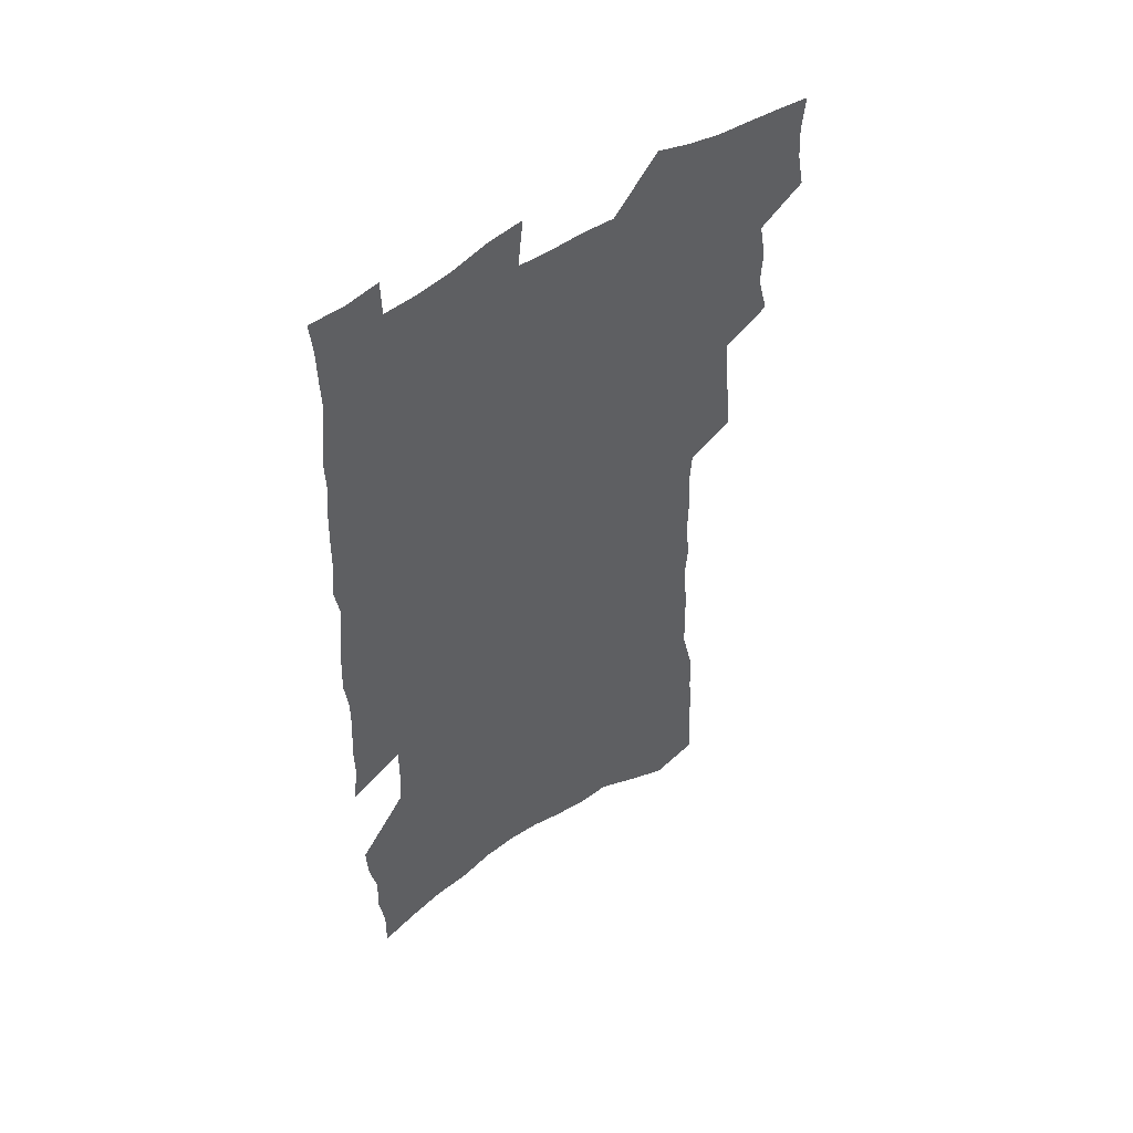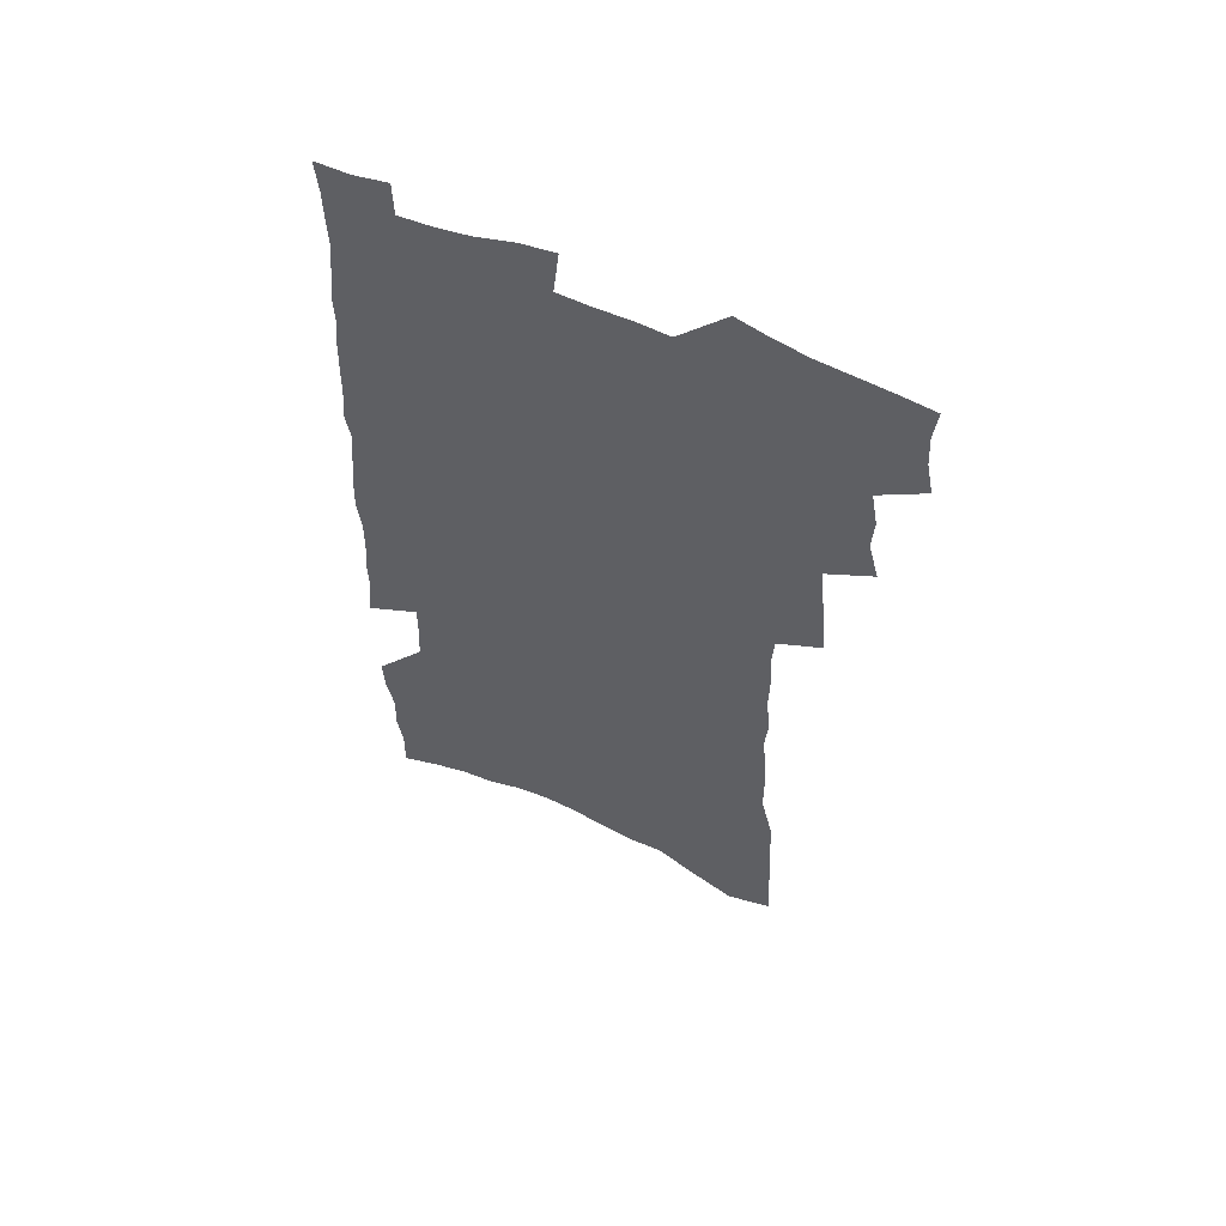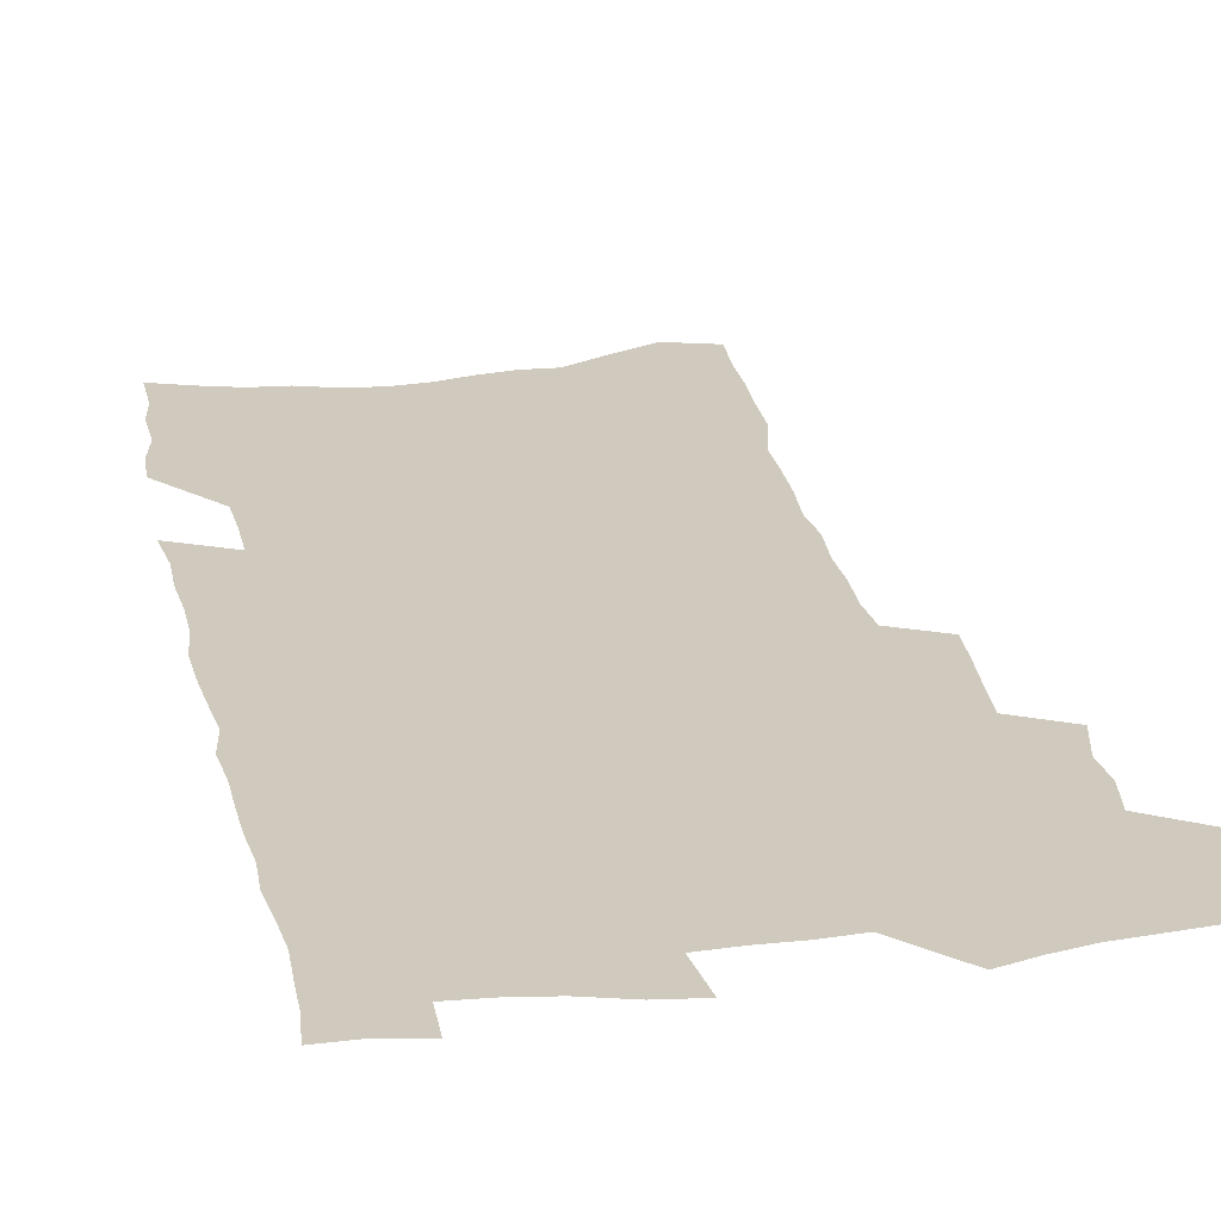
<metadata>
{"format":"obj","ext":"obj","renderer":"f3d","projection":"perspective","resolution":1024,"background":"white","views":[{"elev":52.4,"azim":143.1,"up":"+Y"},{"elev":59.3,"azim":-155.9,"up":"+Y"},{"elev":22.8,"azim":168.8,"up":"+Z"}]}
</metadata>
<code>
v 482.6 516.9 0
v 485.4 531.7 0
v 486.2 545.7 0
v 484.7 559.9 0
v 495.3 457 0
v 499.6 474.3 0
v 498.8 488.6 0
v 501.5 504 0
v 501.5 518.2 0
v 502.8 532.5 0
v 501.3 546.6 0
v 498.8 561.8 0
v 510.1 397 0
v 511.5 413.7 0
v 513.3 430.2 0
v 514.6 446.1 0
v 515.8 461.6 0
v 516.7 476.6 0
v 517.3 491.1 0
v 516.4 504.9 0
v 519.1 519.7 0
v 517.7 533.4 0
v 515.9 547.6 0
v 513.1 563.2 0
v 517.4 156.1 0
v 519 176 0
v 519.2 194.1 0
v 520.5 213.2 0
v 521.1 231.4 0
v 526.3 254.3 0
v 526.4 271 0
v 527.1 288.3 0
v 528.8 306.7 0
v 527.5 321.9 0
v 529.2 339.7 0
v 528.9 355.4 0
v 529.8 372.3 0
v 528.9 387.2 0
v 530 403.7 0
v 531.5 419.9 0
v 531.5 434.7 0
v 532.9 450.1 0
v 532.5 464.1 0
v 534 478.9 0
v 534.5 492.8 0
v 533.1 506.5 0
v 533.3 520.3 0
v 532.2 534.3 0
v 530.1 549 0
v 527.4 564.6 0
v 536.9 149.8 0
v 540.6 172.9 0
v 539.2 188.5 0
v 539.9 207.2 0
v 544.1 229.8 0
v 544.5 247.2 0
v 545.6 265 0
v 544.4 280 0
v 544.9 296.8 0
v 546.2 314.7 0
v 546.8 331.3 0
v 547 347.2 0
v 546.1 361.8 0
v 547.7 378.8 0
v 546.2 392.6 0
v 546.4 407.7 0
v 547.3 423.1 0
v 547.1 437.3 0
v 547.5 451.7 0
v 548.7 466.4 0
v 548.2 479.9 0
v 549.2 493.9 0
v 550 507.4 0
v 548.8 520.7 0
v 546.6 535.4 0
v 543.9 551.4 0
v 541.2 567.6 0
v 554.3 158.6 0
v 555.5 178 0
v 557.4 198.8 0
v 560.1 220.4 0
v 560.6 237.8 0
v 562.3 256.8 0
v 562.3 272.7 0
v 561.9 288.2 0
v 560.8 302.8 0
v 561.3 319.5 0
v 561.9 336 0
v 561.2 350.5 0
v 562.3 367.4 0
v 562.2 382.1 0
v 561.2 395.8 0
v 561.4 410.6 0
v 562 425.4 0
v 562.7 440.1 0
v 563.2 454.2 0
v 563.1 467.8 0
v 563.5 481.5 0
v 563.6 494.9 0
v 563.5 508 0
v 562.6 521.4 0
v 561.3 535.6 0
v 559.6 550.5 0
v 554.8 571.7 0
v 572.2 168.5 0
v 572.5 186.3 0
v 575 209.1 0
v 575.9 227.7 0
v 575.9 243.9 0
v 576.2 260.5 0
v 575.9 276 0
v 575.9 291.9 0
v 574.8 306 0
v 576.4 324.9 0
v 576 339.5 0
v 575.2 353.4 0
v 576.5 370.7 0
v 575.4 383.8 0
v 577 400.2 0
v 576.9 414 0
v 576.5 427.5 0
v 576.8 441.6 0
v 577.2 455.5 0
v 576.1 468.3 0
v 577 482.2 0
v 577.4 495.6 0
v 576.9 508.7 0
v 576 522.2 0
v 575.9 535.3 0
v 574.2 550.5 0
v 585.7 167.9 0
v 587.6 192.5 0
v 588.9 212.8 0
v 589.1 229.7 0
v 589.3 246.4 0
v 589.4 262.5 0
v 589.8 279.6 0
v 589.2 294.2 0
v 588.9 309.7 0
v 589.5 326.2 0
v 589.4 341.5 0
v 589.7 357.3 0
v 589.8 372.5 0
v 590 387.2 0
v 590 401.3 0
v 589.6 414.2 0
v 590.3 429.3 0
v 589.8 442.2 0
v 590.4 456.4 0
v 590.2 469.5 0
v 590.3 482.7 0
v 590.6 495.8 0
v 590.5 508.9 0
v 590 522.3 0
v 589.3 536.1 0
v 588.1 551.4 0
v 600 170.5 0
v 601 192.1 0
v 602.8 217.4 0
v 603 233.9 0
v 603 249.9 0
v 602.8 264.9 0
v 602.8 280.5 0
v 602.9 297.3 0
v 603.1 313.7 0
v 602.8 328.1 0
v 603 344.4 0
v 603.1 359.5 0
v 603.1 374.1 0
v 603.1 388.2 0
v 603.1 402.3 0
v 603.3 416.3 0
v 603.4 430.3 0
v 603.8 444.3 0
v 603.7 457.1 0
v 603.8 470.4 0
v 603.9 483.3 0
v 603.6 496.2 0
v 603.9 509.2 0
v 603.5 522.6 0
v 602.9 536.8 0
v 602.3 551.2 0
v 614.4 174.4 0
v 614.9 194.8 0
v 615.7 217.2 0
v 615.8 234 0
v 615.8 250.6 0
v 615.7 264.2 0
v 616.1 283.1 0
v 615.9 297.6 0
v 615.9 313.5 0
v 615.9 329.3 0
v 616.1 346.1 0
v 616 360.2 0
v 616 374.3 0
v 615.9 388 0
v 616.1 402.4 0
v 616.2 415.6 0
v 616.4 430.3 0
v 616.5 444.1 0
v 616.6 457.2 0
v 616.7 470.5 0
v 616.7 483.5 0
v 617.1 496.5 0
v 617.1 509.5 0
v 617.1 522.5 0
v 616.9 536.1 0
v 616.1 551.9 0
v 613.9 572.3 0
v 628.3 175.7 0
v 628.5 196.8 0
v 628.7 216.5 0
v 628.7 234 0
v 628.8 249.8 0
v 629 267.2 0
v 628.9 283.2 0
v 628.9 298.1 0
v 628.9 313.1 0
v 628.9 327.8 0
v 628.9 345.2 0
v 628.8 360.3 0
v 628.9 374.4 0
v 628.9 389.3 0
v 629 402.5 0
v 629.1 416.4 0
v 629.3 429.9 0
v 629.2 444.1 0
v 629.5 456.9 0
v 629.4 470.7 0
v 629.6 483.3 0
v 629.9 496.3 0
v 630.3 509.4 0
v 630.5 522.5 0
v 630.4 536.4 0
v 630.3 550.7 0
v 628.5 570.4 0
v 642.2 174.3 0
v 642 196.1 0
v 641.8 215.2 0
v 642.1 231.7 0
v 641.9 249.2 0
v 642.3 264.9 0
v 641.9 282.2 0
v 641.7 298.2 0
v 642 312.2 0
v 641.8 330.3 0
v 641.7 344.8 0
v 641.8 359.4 0
v 641.9 373.5 0
v 641.9 388 0
v 641.9 402 0
v 641.8 416.2 0
v 642.5 428.9 0
v 642.1 443.4 0
v 642.5 456.6 0
v 642.2 470.3 0
v 642.4 483.3 0
v 643.1 496.1 0
v 643.4 509.1 0
v 644 522.1 0
v 644.5 535.2 0
v 644.4 549.6 0
v 644.3 565.6 0
v 656.8 169.3 0
v 655.9 192.6 0
v 655.4 212.6 0
v 655.6 229.2 0
v 656.6 244.1 0
v 655.5 263.3 0
v 655.5 279.5 0
v 655.3 295.6 0
v 655.2 311.7 0
v 655.4 327.1 0
v 655.3 342.3 0
v 655.4 357 0
v 655.1 372.2 0
v 655 386.7 0
v 655.2 400.8 0
v 655.2 414.8 0
v 655.4 428.5 0
v 656.9 441.1 0
v 655.9 455.9 0
v 656.5 468.8 0
v 656 482.5 0
v 656.1 495.8 0
v 656 508.7 0
v 657.7 521.7 0
v 657.6 535 0
v 658.1 548.6 0
v 658.5 563.4 0
v 670.9 168.2 0
v 671.1 186 0
v 669.9 207.5 0
v 670.3 224.4 0
v 670 242.2 0
v 670 258.6 0
v 669.8 275.5 0
v 669.4 292.2 0
v 669.9 307.3 0
v 669.3 323.9 0
v 670.8 337.4 0
v 669.6 354.2 0
v 669.6 368.9 0
v 669.6 383.6 0
v 670.3 397.4 0
v 669.5 412.5 0
v 669.1 427 0
v 669.9 440.5 0
v 669.2 454.8 0
v 669.7 468.1 0
v 669.3 481.9 0
v 669.5 495.1 0
v 672 508.2 0
v 671.6 521.5 0
v 671.1 534.9 0
v 671.6 548.2 0
v 672.1 562.5 0
v 672.5 577.9 0
v 685.9 163.5 0
v 685 184 0
v 685.1 201.7 0
v 686.3 217.6 0
v 685.5 236.2 0
v 684.7 253.9 0
v 685.8 269.1 0
v 685 286.5 0
v 684.9 302.8 0
v 684.6 319.1 0
v 684.7 334.7 0
v 684.5 350.1 0
v 684.7 365 0
v 684.8 379.8 0
v 685.9 393.8 0
v 685 409.1 0
v 684.6 423.8 0
v 685.1 437.8 0
v 684.3 452.4 0
v 683.9 466.4 0
v 685.3 479.7 0
v 684.5 493.7 0
v 685.9 507.1 0
v 685 521.4 0
v 684.9 534.6 0
v 684.8 547.7 0
v 685.7 561.2 0
v 686.7 575.1 0
v 701.5 157.4 0
v 701.1 176.8 0
v 703.5 192 0
v 702.9 210.3 0
v 706 224.6 0
v 706.9 240.9 0
v 707.8 290.7 0
v 705.6 308.9 0
v 705.9 324.8 0
v 704.7 341.6 0
v 704.5 357.3 0
v 706.3 371.6 0
v 705.6 387.1 0
v 704.2 403 0
v 702.7 418.9 0
v 705 432.5 0
v 703.5 447.8 0
v 703.3 462.3 0
v 702.8 476.7 0
v 701.5 491.3 0
v 702 505.1 0
v 700.3 519.9 0
v 699 534.3 0
v 699.4 547.7 0
v 699.7 561 0
v 701 575.3 0
f 8 9 1
f 1 9 2
f 9 10 2
f 2 10 3
f 10 11 3
f 3 11 4
f 11 12 4
f 16 17 5
f 5 17 6
f 17 18 6
f 6 18 7
f 18 19 7
f 7 19 8
f 19 20 8
f 8 20 9
f 20 21 9
f 9 21 10
f 21 22 10
f 10 22 11
f 22 23 11
f 11 23 12
f 23 24 12
f 38 39 13
f 13 39 14
f 39 40 14
f 14 40 15
f 40 41 15
f 15 41 16
f 41 42 16
f 16 42 17
f 42 43 17
f 17 43 18
f 43 44 18
f 18 44 19
f 44 45 19
f 19 45 20
f 45 46 20
f 20 46 21
f 46 47 21
f 21 47 22
f 47 48 22
f 22 48 23
f 48 49 23
f 23 49 24
f 49 50 24
f 51 52 25
f 25 52 26
f 52 53 26
f 26 53 27
f 53 54 27
f 27 54 28
f 54 55 28
f 28 55 29
f 55 56 29
f 29 56 30
f 56 57 30
f 30 57 31
f 57 58 31
f 31 58 32
f 58 59 32
f 32 59 33
f 59 60 33
f 33 60 34
f 60 61 34
f 34 61 35
f 61 62 35
f 35 62 36
f 62 63 36
f 36 63 37
f 63 64 37
f 37 64 38
f 64 65 38
f 38 65 39
f 65 66 39
f 39 66 40
f 66 67 40
f 40 67 41
f 67 68 41
f 41 68 42
f 68 69 42
f 42 69 43
f 69 70 43
f 43 70 44
f 70 71 44
f 44 71 45
f 71 72 45
f 45 72 46
f 72 73 46
f 46 73 47
f 73 74 47
f 47 74 48
f 74 75 48
f 48 75 49
f 75 76 49
f 49 76 50
f 76 77 50
f 51 78 52
f 78 79 52
f 52 79 53
f 79 80 53
f 53 80 54
f 80 81 54
f 54 81 55
f 81 82 55
f 55 82 56
f 82 83 56
f 56 83 57
f 83 84 57
f 57 84 58
f 84 85 58
f 58 85 59
f 85 86 59
f 59 86 60
f 86 87 60
f 60 87 61
f 87 88 61
f 61 88 62
f 88 89 62
f 62 89 63
f 89 90 63
f 63 90 64
f 90 91 64
f 64 91 65
f 91 92 65
f 65 92 66
f 92 93 66
f 66 93 67
f 93 94 67
f 67 94 68
f 94 95 68
f 68 95 69
f 95 96 69
f 69 96 70
f 96 97 70
f 70 97 71
f 97 98 71
f 71 98 72
f 98 99 72
f 72 99 73
f 99 100 73
f 73 100 74
f 100 101 74
f 74 101 75
f 101 102 75
f 75 102 76
f 102 103 76
f 76 103 77
f 103 104 77
f 78 105 79
f 105 106 79
f 79 106 80
f 106 107 80
f 80 107 81
f 107 108 81
f 81 108 82
f 108 109 82
f 82 109 83
f 109 110 83
f 83 110 84
f 110 111 84
f 84 111 85
f 111 112 85
f 85 112 86
f 112 113 86
f 86 113 87
f 113 114 87
f 87 114 88
f 114 115 88
f 88 115 89
f 115 116 89
f 89 116 90
f 116 117 90
f 90 117 91
f 117 118 91
f 91 118 92
f 118 119 92
f 92 119 93
f 119 120 93
f 93 120 94
f 120 121 94
f 94 121 95
f 121 122 95
f 95 122 96
f 122 123 96
f 96 123 97
f 123 124 97
f 97 124 98
f 124 125 98
f 98 125 99
f 125 126 99
f 99 126 100
f 126 127 100
f 100 127 101
f 127 128 101
f 101 128 102
f 128 129 102
f 102 129 103
f 129 130 103
f 103 130 104
f 105 131 106
f 131 132 106
f 106 132 107
f 132 133 107
f 107 133 108
f 133 134 108
f 108 134 109
f 134 135 109
f 109 135 110
f 135 136 110
f 110 136 111
f 136 137 111
f 111 137 112
f 137 138 112
f 112 138 113
f 138 139 113
f 113 139 114
f 139 140 114
f 114 140 115
f 140 141 115
f 115 141 116
f 141 142 116
f 116 142 117
f 142 143 117
f 117 143 118
f 143 144 118
f 118 144 119
f 144 145 119
f 119 145 120
f 145 146 120
f 120 146 121
f 146 147 121
f 121 147 122
f 147 148 122
f 122 148 123
f 148 149 123
f 123 149 124
f 149 150 124
f 124 150 125
f 150 151 125
f 125 151 126
f 151 152 126
f 126 152 127
f 152 153 127
f 127 153 128
f 153 154 128
f 128 154 129
f 154 155 129
f 129 155 130
f 155 156 130
f 131 157 132
f 157 158 132
f 132 158 133
f 158 159 133
f 133 159 134
f 159 160 134
f 134 160 135
f 160 161 135
f 135 161 136
f 161 162 136
f 136 162 137
f 162 163 137
f 137 163 138
f 163 164 138
f 138 164 139
f 164 165 139
f 139 165 140
f 165 166 140
f 140 166 141
f 166 167 141
f 141 167 142
f 167 168 142
f 142 168 143
f 168 169 143
f 143 169 144
f 169 170 144
f 144 170 145
f 170 171 145
f 145 171 146
f 171 172 146
f 146 172 147
f 172 173 147
f 147 173 148
f 173 174 148
f 148 174 149
f 174 175 149
f 149 175 150
f 175 176 150
f 150 176 151
f 176 177 151
f 151 177 152
f 177 178 152
f 152 178 153
f 178 179 153
f 153 179 154
f 179 180 154
f 154 180 155
f 180 181 155
f 155 181 156
f 181 182 156
f 157 183 158
f 183 184 158
f 158 184 159
f 184 185 159
f 159 185 160
f 185 186 160
f 160 186 161
f 186 187 161
f 161 187 162
f 187 188 162
f 162 188 163
f 188 189 163
f 163 189 164
f 189 190 164
f 164 190 165
f 190 191 165
f 165 191 166
f 191 192 166
f 166 192 167
f 192 193 167
f 167 193 168
f 193 194 168
f 168 194 169
f 194 195 169
f 169 195 170
f 195 196 170
f 170 196 171
f 196 197 171
f 171 197 172
f 197 198 172
f 172 198 173
f 198 199 173
f 173 199 174
f 199 200 174
f 174 200 175
f 200 201 175
f 175 201 176
f 201 202 176
f 176 202 177
f 202 203 177
f 177 203 178
f 203 204 178
f 178 204 179
f 204 205 179
f 179 205 180
f 205 206 180
f 180 206 181
f 206 207 181
f 181 207 182
f 207 208 182
f 183 210 184
f 210 211 184
f 184 211 185
f 211 212 185
f 185 212 186
f 212 213 186
f 186 213 187
f 213 214 187
f 187 214 188
f 214 215 188
f 188 215 189
f 215 216 189
f 189 216 190
f 216 217 190
f 190 217 191
f 217 218 191
f 191 218 192
f 218 219 192
f 192 219 193
f 219 220 193
f 193 220 194
f 220 221 194
f 194 221 195
f 221 222 195
f 195 222 196
f 222 223 196
f 196 223 197
f 223 224 197
f 197 224 198
f 224 225 198
f 198 225 199
f 225 226 199
f 199 226 200
f 226 227 200
f 200 227 201
f 227 228 201
f 201 228 202
f 228 229 202
f 202 229 203
f 229 230 203
f 203 230 204
f 230 231 204
f 204 231 205
f 231 232 205
f 205 232 206
f 232 233 206
f 206 233 207
f 233 234 207
f 207 234 208
f 234 235 208
f 208 235 209
f 235 236 209
f 210 237 211
f 237 238 211
f 211 238 212
f 238 239 212
f 212 239 213
f 239 240 213
f 213 240 214
f 240 241 214
f 214 241 215
f 241 242 215
f 215 242 216
f 242 243 216
f 216 243 217
f 243 244 217
f 217 244 218
f 244 245 218
f 218 245 219
f 245 246 219
f 219 246 220
f 246 247 220
f 220 247 221
f 247 248 221
f 221 248 222
f 248 249 222
f 222 249 223
f 249 250 223
f 223 250 224
f 250 251 224
f 224 251 225
f 251 252 225
f 225 252 226
f 252 253 226
f 226 253 227
f 253 254 227
f 227 254 228
f 254 255 228
f 228 255 229
f 255 256 229
f 229 256 230
f 256 257 230
f 230 257 231
f 257 258 231
f 231 258 232
f 258 259 232
f 232 259 233
f 259 260 233
f 233 260 234
f 260 261 234
f 234 261 235
f 261 262 235
f 235 262 236
f 262 263 236
f 237 264 238
f 264 265 238
f 238 265 239
f 265 266 239
f 239 266 240
f 266 267 240
f 240 267 241
f 267 268 241
f 241 268 242
f 268 269 242
f 242 269 243
f 269 270 243
f 243 270 244
f 270 271 244
f 244 271 245
f 271 272 245
f 245 272 246
f 272 273 246
f 246 273 247
f 273 274 247
f 247 274 248
f 274 275 248
f 248 275 249
f 275 276 249
f 249 276 250
f 276 277 250
f 250 277 251
f 277 278 251
f 251 278 252
f 278 279 252
f 252 279 253
f 279 280 253
f 253 280 254
f 280 281 254
f 254 281 255
f 281 282 255
f 255 282 256
f 282 283 256
f 256 283 257
f 283 284 257
f 257 284 258
f 284 285 258
f 258 285 259
f 285 286 259
f 259 286 260
f 286 287 260
f 260 287 261
f 287 288 261
f 261 288 262
f 288 289 262
f 262 289 263
f 289 290 263
f 264 291 265
f 291 292 265
f 265 292 266
f 292 293 266
f 266 293 267
f 293 294 267
f 267 294 268
f 294 295 268
f 268 295 269
f 295 296 269
f 269 296 270
f 296 297 270
f 270 297 271
f 297 298 271
f 271 298 272
f 298 299 272
f 272 299 273
f 299 300 273
f 273 300 274
f 300 301 274
f 274 301 275
f 301 302 275
f 275 302 276
f 302 303 276
f 276 303 277
f 303 304 277
f 277 304 278
f 304 305 278
f 278 305 279
f 305 306 279
f 279 306 280
f 306 307 280
f 280 307 281
f 307 308 281
f 281 308 282
f 308 309 282
f 282 309 283
f 309 310 283
f 283 310 284
f 310 311 284
f 284 311 285
f 311 312 285
f 285 312 286
f 312 313 286
f 286 313 287
f 313 314 287
f 287 314 288
f 314 315 288
f 288 315 289
f 315 316 289
f 289 316 290
f 316 317 290
f 291 319 292
f 319 320 292
f 292 320 293
f 320 321 293
f 293 321 294
f 321 322 294
f 294 322 295
f 322 323 295
f 295 323 296
f 323 324 296
f 296 324 297
f 324 325 297
f 297 325 298
f 325 326 298
f 298 326 299
f 326 327 299
f 299 327 300
f 327 328 300
f 300 328 301
f 328 329 301
f 301 329 302
f 329 330 302
f 302 330 303
f 330 331 303
f 303 331 304
f 331 332 304
f 304 332 305
f 332 333 305
f 305 333 306
f 333 334 306
f 306 334 307
f 334 335 307
f 307 335 308
f 335 336 308
f 308 336 309
f 336 337 309
f 309 337 310
f 337 338 310
f 310 338 311
f 338 339 311
f 311 339 312
f 339 340 312
f 312 340 313
f 340 341 313
f 313 341 314
f 341 342 314
f 314 342 315
f 342 343 315
f 315 343 316
f 343 344 316
f 316 344 317
f 344 345 317
f 317 345 318
f 345 346 318
f 319 347 320
f 347 348 320
f 320 348 321
f 348 349 321
f 321 349 322
f 349 350 322
f 322 350 323
f 350 351 323
f 323 351 324
f 351 352 324
f 324 352 325
f 327 353 328
f 353 354 328
f 328 354 329
f 354 355 329
f 329 355 330
f 355 356 330
f 330 356 331
f 356 357 331
f 331 357 332
f 357 358 332
f 332 358 333
f 358 359 333
f 333 359 334
f 359 360 334
f 334 360 335
f 360 361 335
f 335 361 336
f 361 362 336
f 336 362 337
f 362 363 337
f 337 363 338
f 363 364 338
f 338 364 339
f 364 365 339
f 339 365 340
f 365 366 340
f 340 366 341
f 366 367 341
f 341 367 342
f 367 368 342
f 342 368 343
f 368 369 343
f 343 369 344
f 369 370 344
f 344 370 345
f 370 371 345
f 345 371 346
f 371 372 346

</code>
